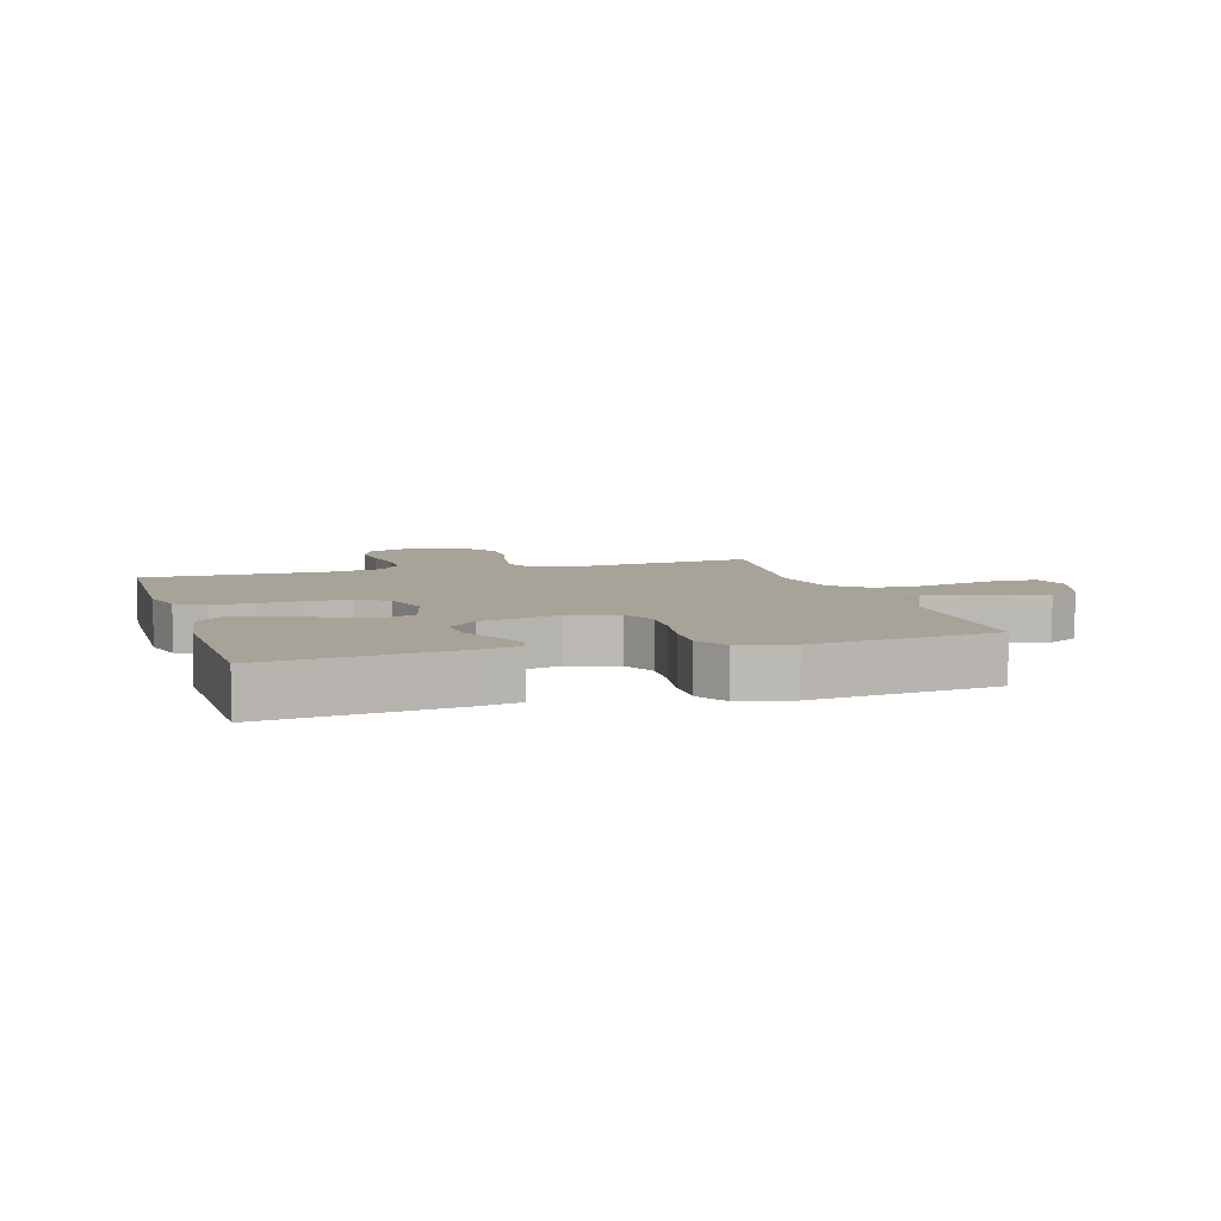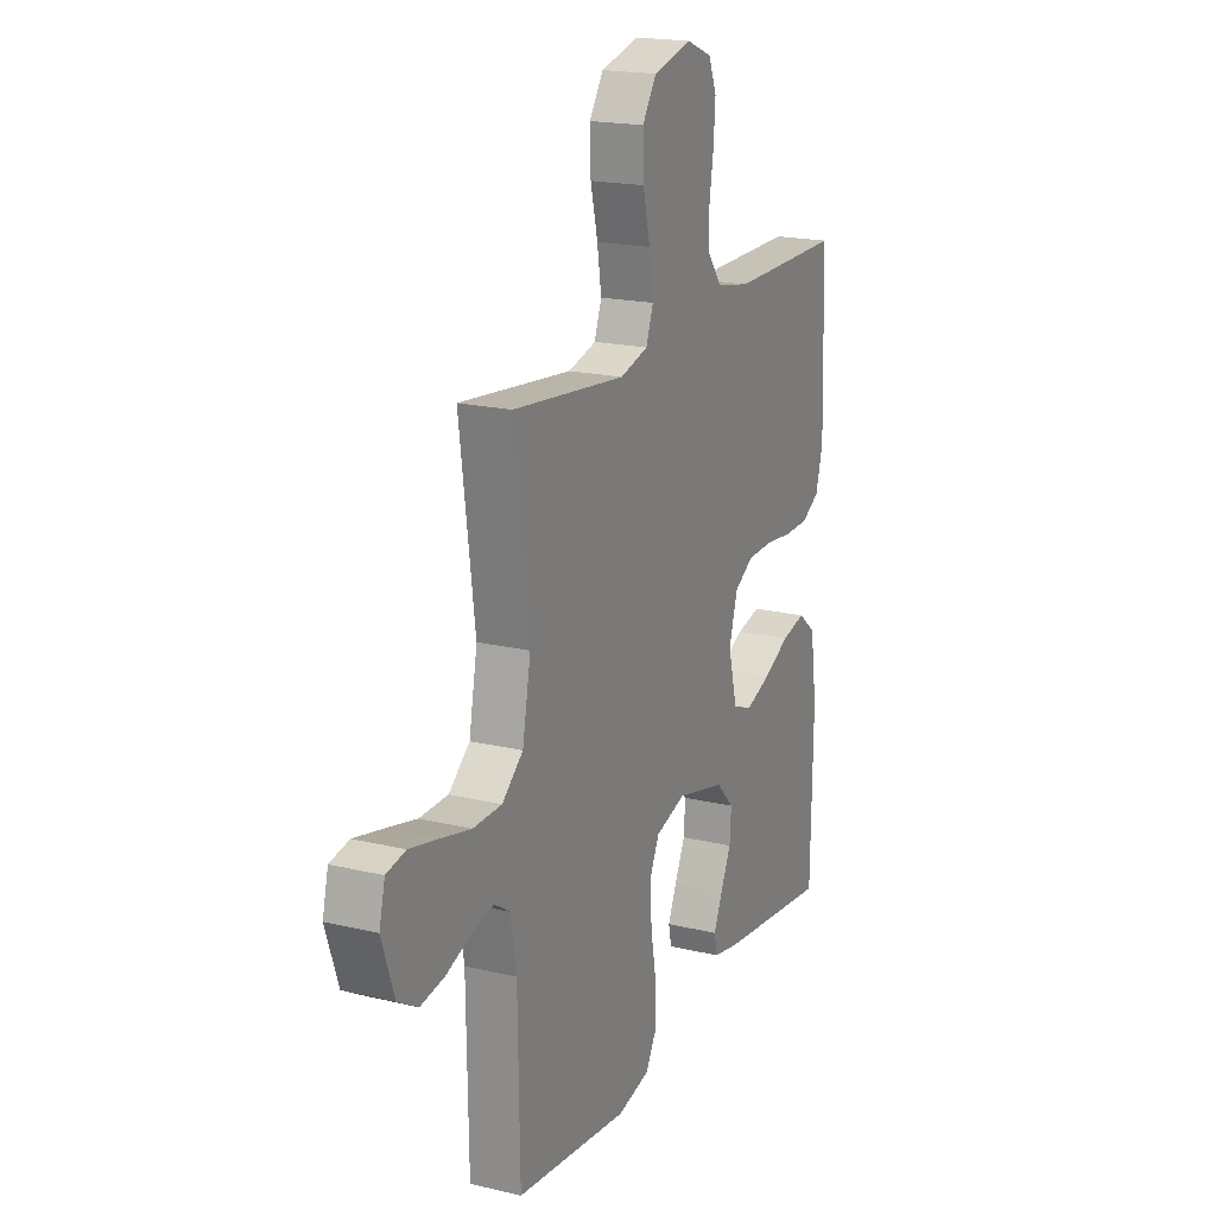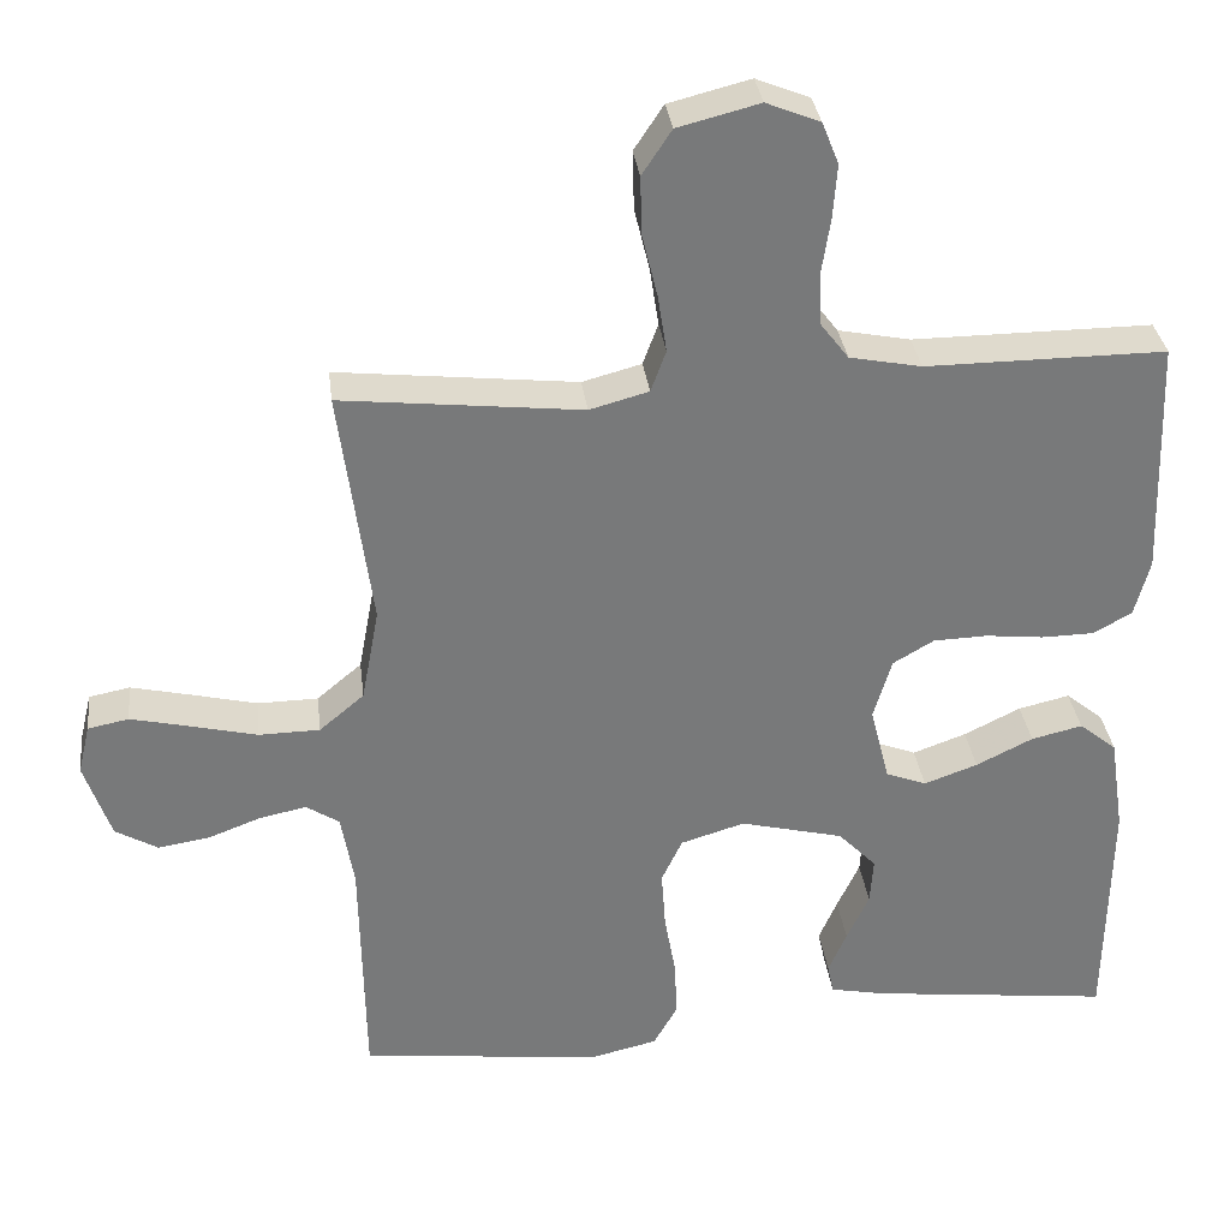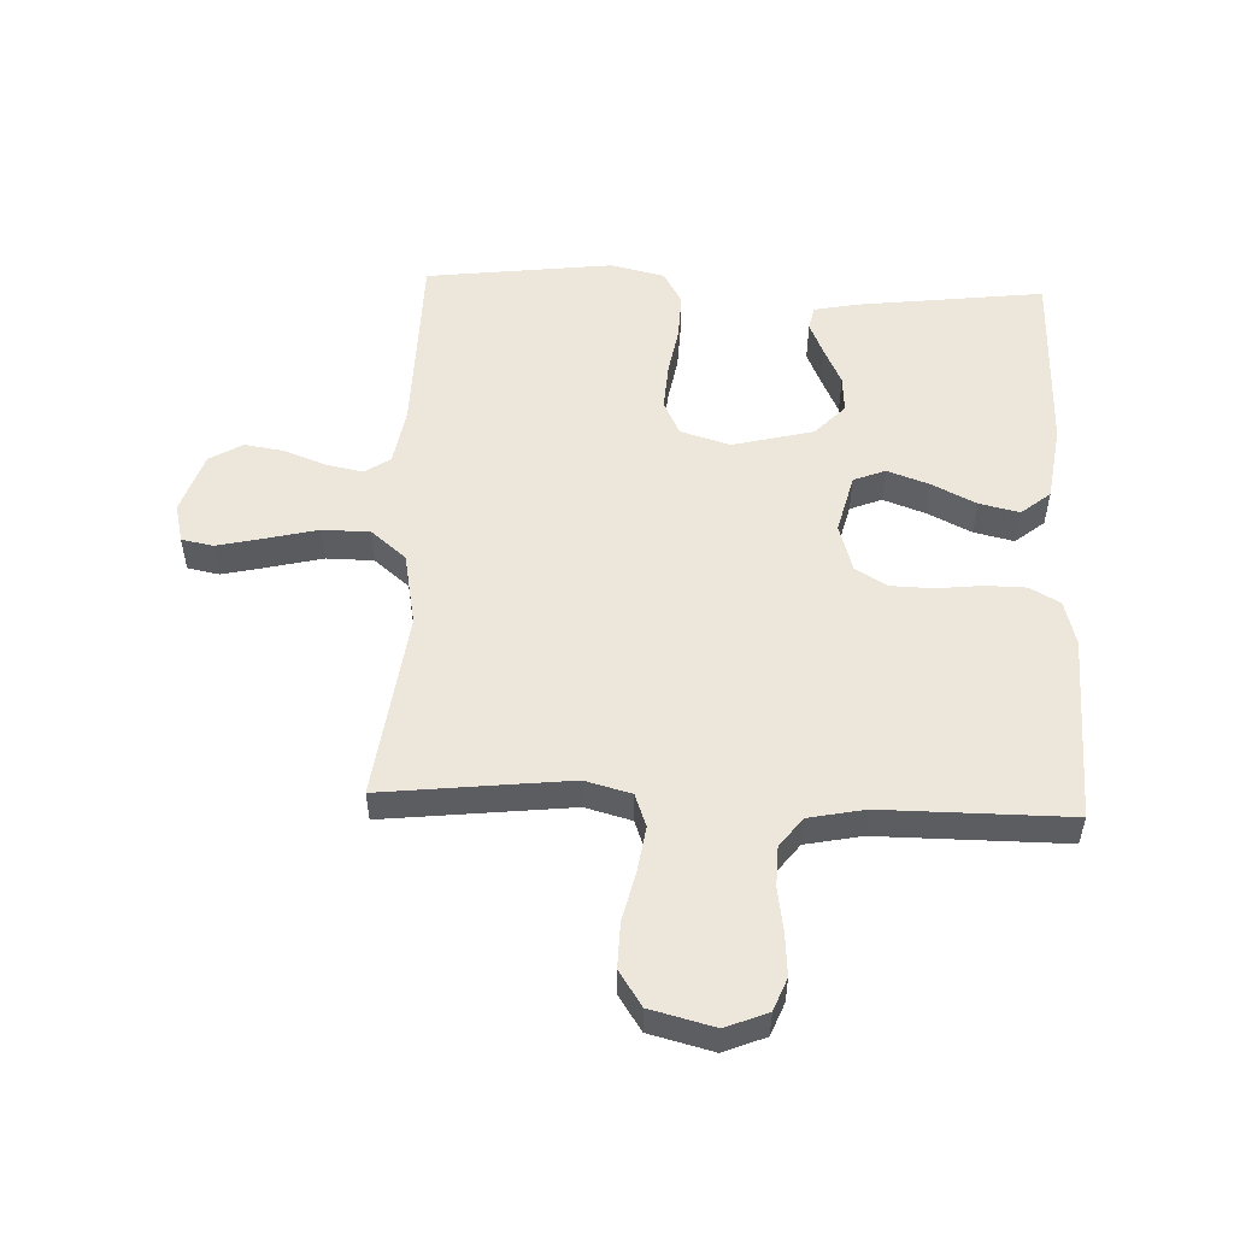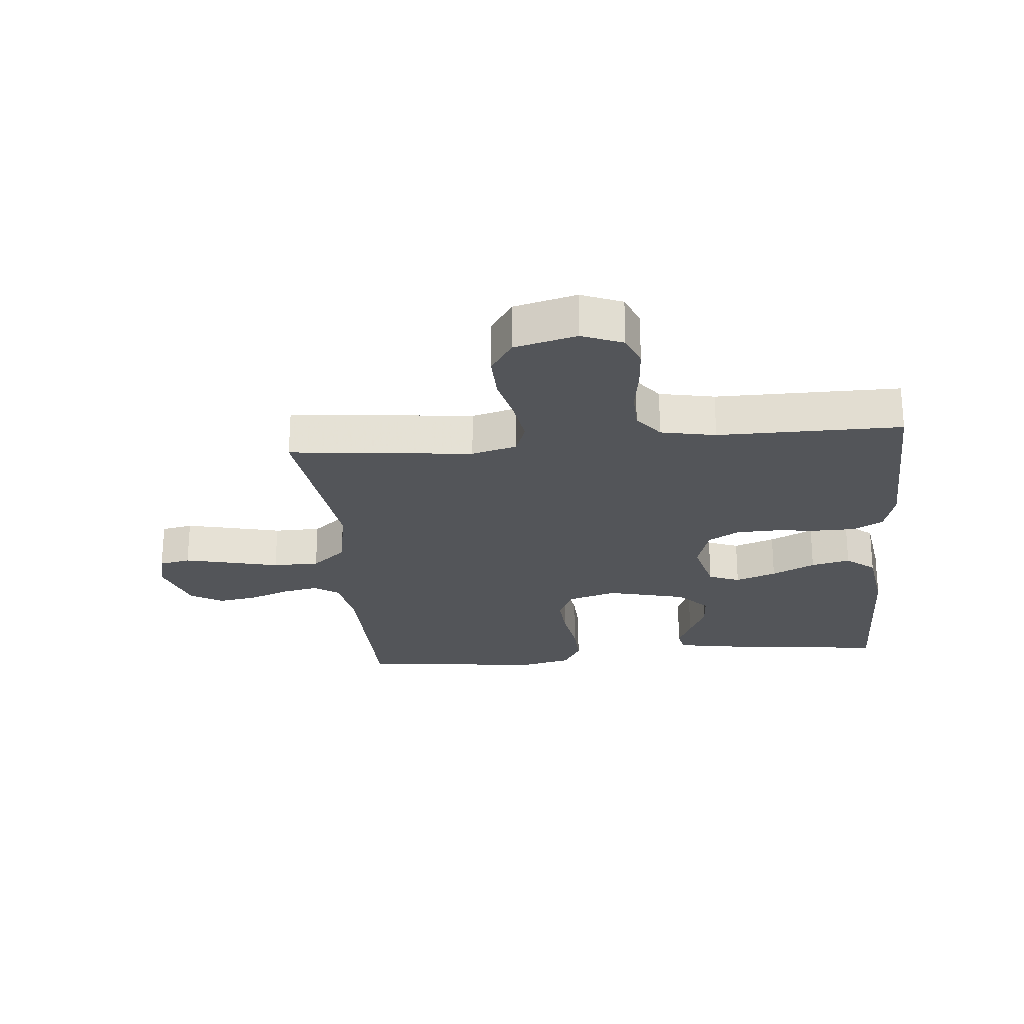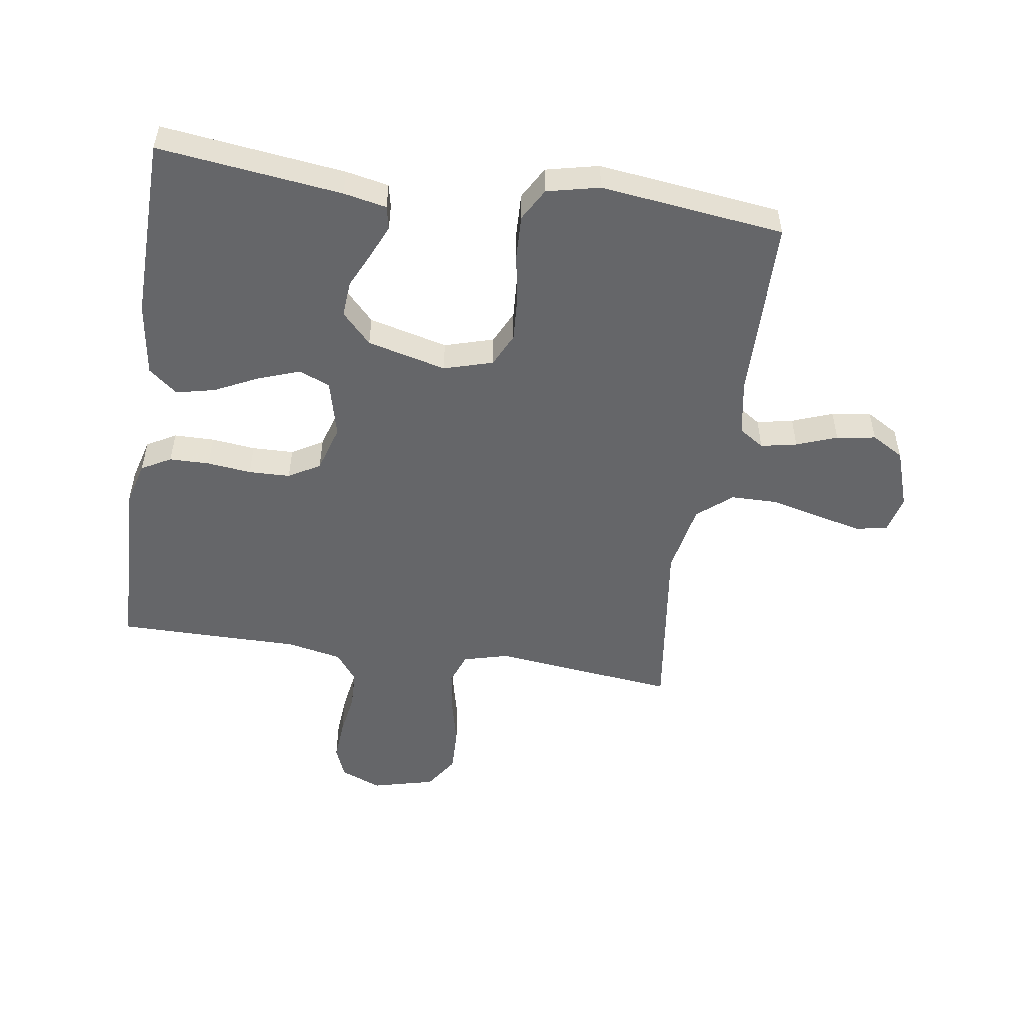
<metadata>
{"format":"obj","ext":"obj","renderer":"f3d","projection":"perspective","resolution":1024,"background":"white","views":[{"elev":6.8,"azim":163.1,"up":"+Y"},{"elev":19.0,"azim":-65.6,"up":"+Z"},{"elev":32.7,"azim":-7.0,"up":"+Z"},{"elev":53.3,"azim":2.3,"up":"+Y"},{"elev":-24.5,"azim":5.3,"up":"+Y"},{"elev":-51.8,"azim":171.3,"up":"+Y"}]}
</metadata>
<code>
v 0.5 0.07 -0.5
v 0.2 0.07 -0.464
v 0.13 0.07 -0.45
v 0.122 0.07 -0.412
v 0.145 0.07 -0.359
v 0.173 0.07 -0.299
v 0.177 0.07 -0.24
v 0.129 0.07 -0.19
v 0 0.07 -0.158
v -0.08 0.07 -0.182
v -0.106 0.07 -0.237
v -0.101 0.07 -0.311
v -0.087 0.07 -0.39
v -0.084 0.07 -0.463
v -0.114 0.07 -0.516
v -0.2 0.07 -0.536
v -0.5 0.07 -0.5
v -0.505 0.07 -0.2
v -0.521 0.07 -0.108
v -0.562 0.07 -0.081
v -0.621 0.07 -0.093
v -0.687 0.07 -0.118
v -0.751 0.07 -0.128
v -0.804 0.07 -0.097
v -0.837 0.07 0
v -0.822 0.07 0.062
v -0.771 0.07 0.072
v -0.697 0.07 0.055
v -0.614 0.07 0.035
v -0.538 0.07 0.036
v -0.482 0.07 0.083
v -0.46 0.07 0.2
v -0.5 0.07 0.5
v -0.2 0.07 0.467
v -0.126 0.07 0.487
v -0.107 0.07 0.539
v -0.118 0.07 0.611
v -0.137 0.07 0.69
v -0.139 0.07 0.763
v -0.102 0.07 0.819
v 0 0.07 0.845
v 0.067 0.07 0.818
v 0.088 0.07 0.766
v 0.083 0.07 0.699
v 0.072 0.07 0.628
v 0.074 0.07 0.564
v 0.11 0.07 0.517
v 0.2 0.07 0.499
v 0.5 0.07 0.5
v 0.51 0.07 0.2
v 0.491 0.07 0.129
v 0.443 0.07 0.102
v 0.377 0.07 0.101
v 0.305 0.07 0.109
v 0.237 0.07 0.107
v 0.186 0.07 0.077
v 0.163 0.07 0
v 0.187 0.07 -0.095
v 0.238 0.07 -0.115
v 0.305 0.07 -0.091
v 0.376 0.07 -0.056
v 0.44 0.07 -0.041
v 0.487 0.07 -0.079
v 0.505 0.07 -0.2
v 0.5 0 -0.5
v 0.2 0 -0.464
v 0.13 0 -0.45
v 0.122 0 -0.412
v 0.145 0 -0.359
v 0.173 0 -0.299
v 0.177 0 -0.24
v 0.129 0 -0.19
v 0 0 -0.158
v -0.08 0 -0.182
v -0.106 0 -0.237
v -0.101 0 -0.311
v -0.087 0 -0.39
v -0.084 0 -0.463
v -0.114 0 -0.516
v -0.2 0 -0.536
v -0.5 0 -0.5
v -0.505 0 -0.2
v -0.521 0 -0.108
v -0.562 0 -0.081
v -0.621 0 -0.093
v -0.687 0 -0.118
v -0.751 0 -0.128
v -0.804 0 -0.097
v -0.837 0 0
v -0.822 0 0.062
v -0.771 0 0.072
v -0.697 0 0.055
v -0.614 0 0.035
v -0.538 0 0.036
v -0.482 0 0.083
v -0.46 0 0.2
v -0.5 0 0.5
v -0.2 0 0.467
v -0.126 0 0.487
v -0.107 0 0.539
v -0.118 0 0.611
v -0.137 0 0.69
v -0.139 0 0.763
v -0.102 0 0.819
v 0 0 0.845
v 0.067 0 0.818
v 0.088 0 0.766
v 0.083 0 0.699
v 0.072 0 0.628
v 0.074 0 0.564
v 0.11 0 0.517
v 0.2 0 0.499
v 0.5 0 0.5
v 0.51 0 0.2
v 0.491 0 0.129
v 0.443 0 0.102
v 0.377 0 0.101
v 0.305 0 0.109
v 0.237 0 0.107
v 0.186 0 0.077
v 0.163 0 0
v 0.187 0 -0.095
v 0.238 0 -0.115
v 0.305 0 -0.091
v 0.376 0 -0.056
v 0.44 0 -0.041
v 0.487 0 -0.079
v 0.505 0 -0.2
f 4 5 6
f 3 4 6
f 2 3 6
f 1 2 6
f 64 1 6
f 63 64 6
f 62 63 6
f 61 62 6
f 60 61 6
f 59 60 6 7
f 58 59 7 8
f 57 58 8 9
f 56 57 9 10
f 52 53 54
f 51 52 54
f 50 51 54
f 49 50 54
f 48 49 54
f 47 48 54 55
f 46 47 55 56
f 43 44 45
f 42 43 45
f 41 42 45
f 40 41 45
f 39 40 45
f 38 39 45
f 37 38 45
f 36 37 45 46
f 46 56 10
f 36 46 10
f 35 36 10
f 32 33 34
f 35 10 11
f 34 35 11
f 32 34 11
f 31 32 11
f 27 28 29
f 26 27 29
f 25 26 29
f 24 25 29
f 23 24 29
f 22 23 29
f 21 22 29
f 20 21 29 30
f 31 11 12
f 30 31 12
f 20 30 12
f 19 20 12
f 16 17 18
f 16 18 19
f 15 16 19
f 14 15 19
f 13 14 19
f 12 13 19
f 70 69 68
f 70 68 67
f 70 67 66
f 70 66 65
f 70 65 128
f 70 128 127
f 70 127 126
f 70 126 125
f 70 125 124
f 71 70 124 123
f 72 71 123 122
f 73 72 122 121
f 74 73 121 120
f 118 117 116
f 118 116 115
f 118 115 114
f 118 114 113
f 118 113 112
f 119 118 112 111
f 120 119 111 110
f 109 108 107
f 109 107 106
f 109 106 105
f 109 105 104
f 109 104 103
f 109 103 102
f 109 102 101
f 110 109 101 100
f 74 120 110
f 74 110 100
f 74 100 99
f 98 97 96
f 75 74 99
f 75 99 98
f 75 98 96
f 75 96 95
f 93 92 91
f 93 91 90
f 93 90 89
f 93 89 88
f 93 88 87
f 93 87 86
f 93 86 85
f 94 93 85 84
f 76 75 95
f 76 95 94
f 76 94 84
f 76 84 83
f 82 81 80
f 83 82 80
f 83 80 79
f 83 79 78
f 83 78 77
f 83 77 76
f 1 65 66 2
f 2 66 67 3
f 3 67 68 4
f 4 68 69 5
f 5 69 70 6
f 6 70 71 7
f 7 71 72 8
f 8 72 73 9
f 9 73 74 10
f 10 74 75 11
f 11 75 76 12
f 12 76 77 13
f 13 77 78 14
f 14 78 79 15
f 15 79 80 16
f 16 80 81 17
f 17 81 82 18
f 18 82 83 19
f 19 83 84 20
f 20 84 85 21
f 21 85 86 22
f 22 86 87 23
f 23 87 88 24
f 24 88 89 25
f 25 89 90 26
f 26 90 91 27
f 27 91 92 28
f 28 92 93 29
f 29 93 94 30
f 30 94 95 31
f 31 95 96 32
f 32 96 97 33
f 33 97 98 34
f 34 98 99 35
f 35 99 100 36
f 36 100 101 37
f 37 101 102 38
f 38 102 103 39
f 39 103 104 40
f 40 104 105 41
f 41 105 106 42
f 42 106 107 43
f 43 107 108 44
f 44 108 109 45
f 45 109 110 46
f 46 110 111 47
f 47 111 112 48
f 48 112 113 49
f 49 113 114 50
f 50 114 115 51
f 51 115 116 52
f 52 116 117 53
f 53 117 118 54
f 54 118 119 55
f 55 119 120 56
f 56 120 121 57
f 57 121 122 58
f 58 122 123 59
f 59 123 124 60
f 60 124 125 61
f 61 125 126 62
f 62 126 127 63
f 63 127 128 64
f 64 128 65 1

</code>
